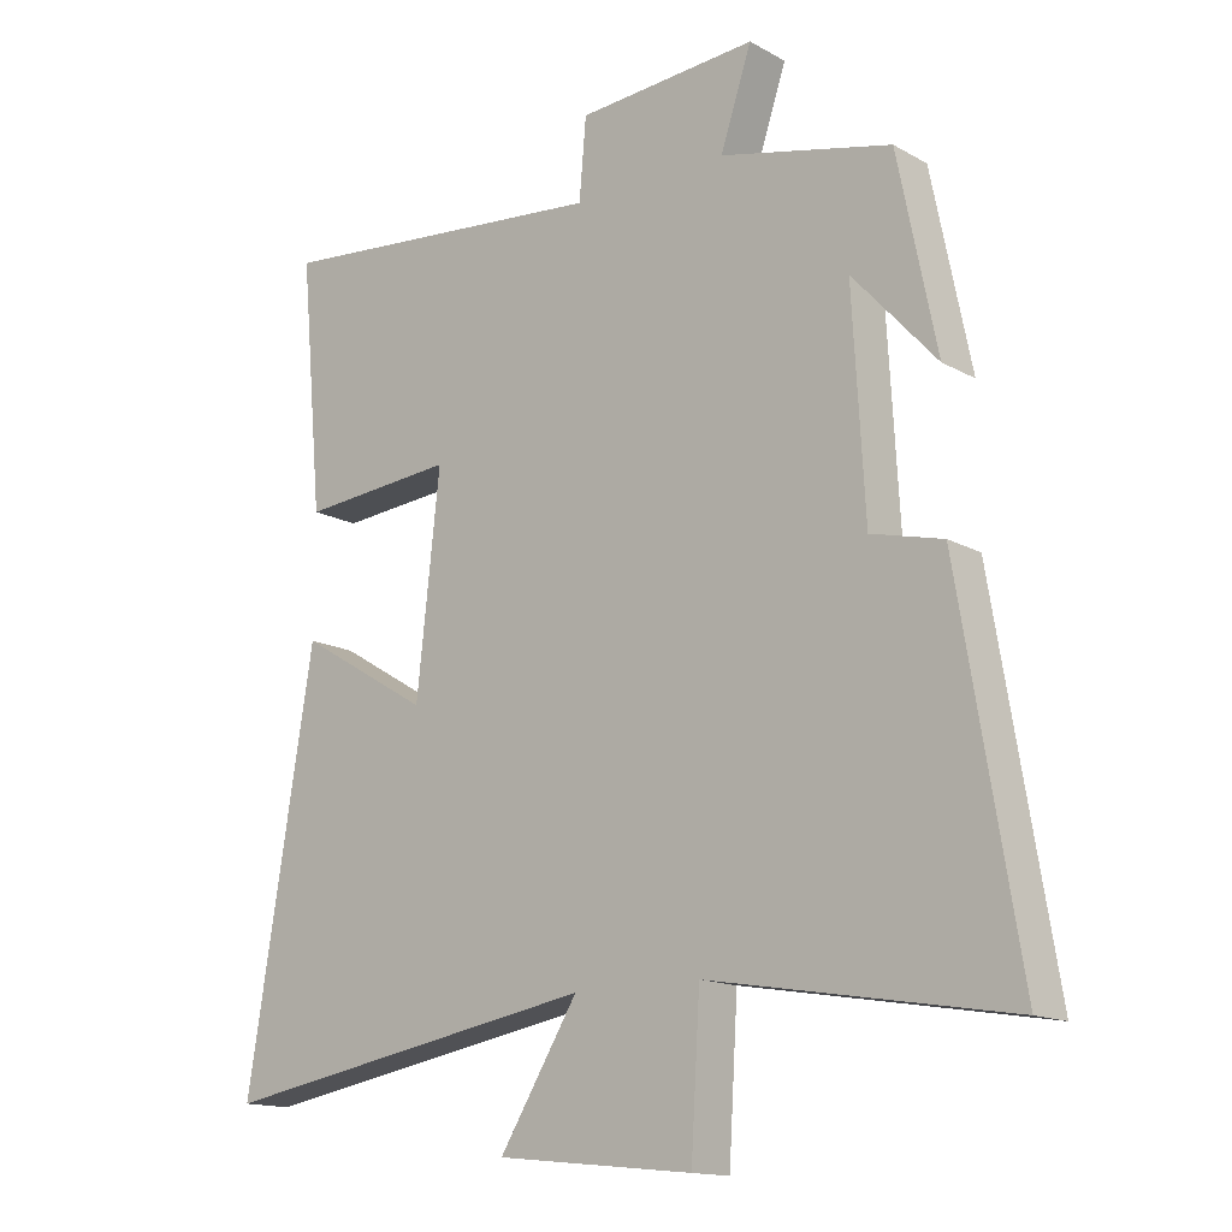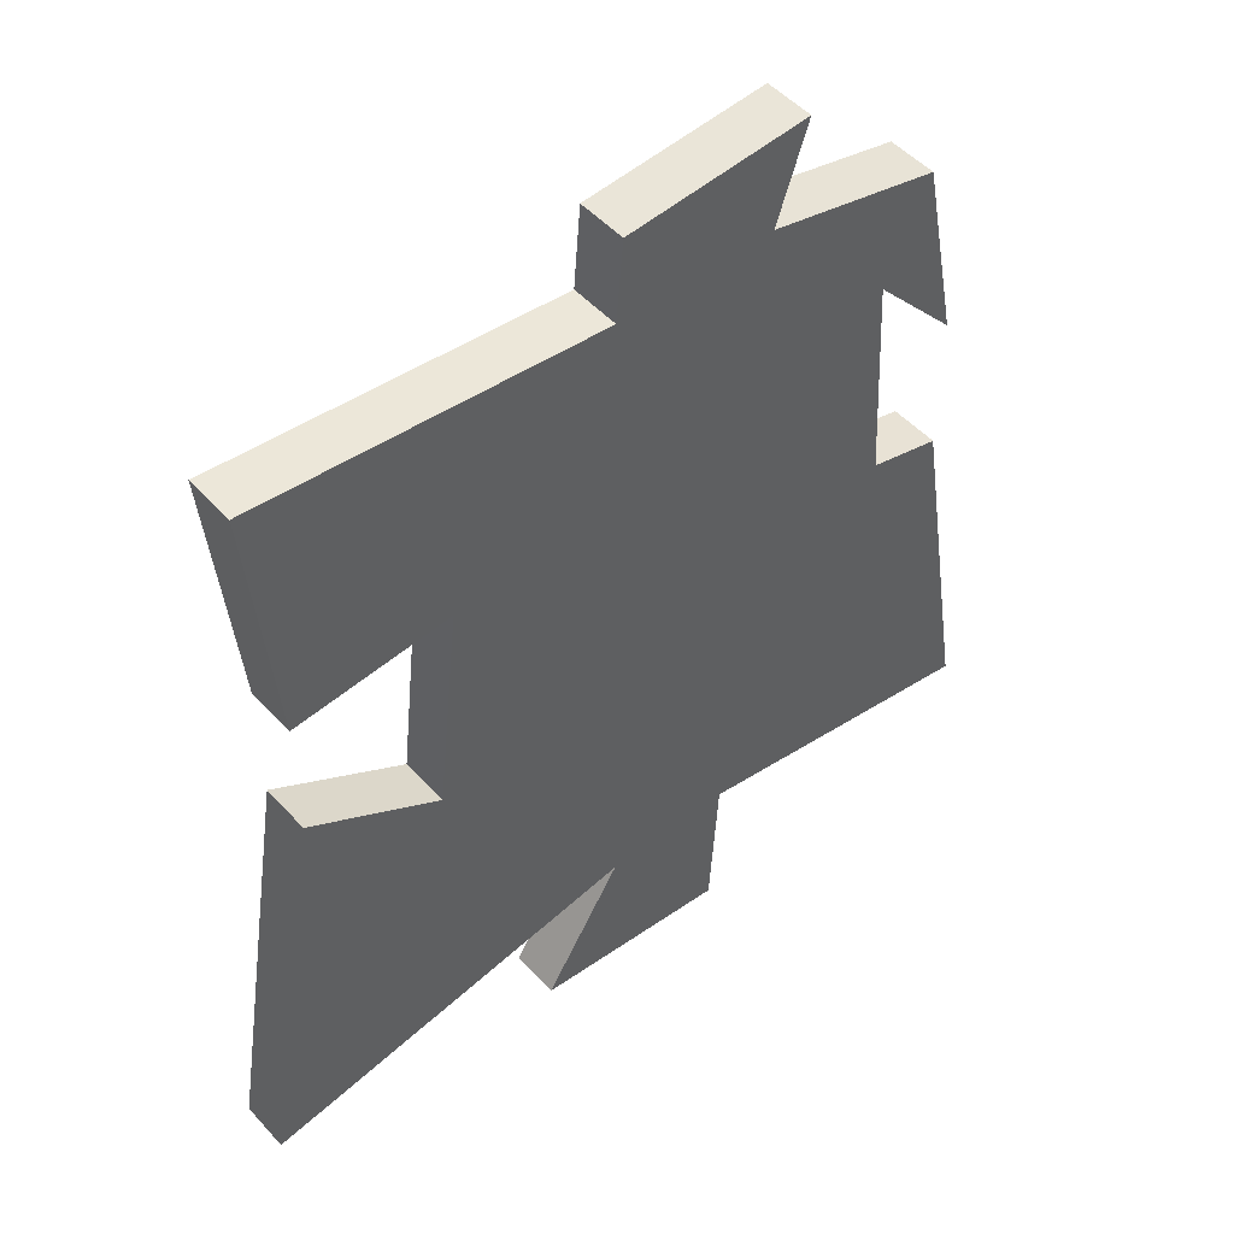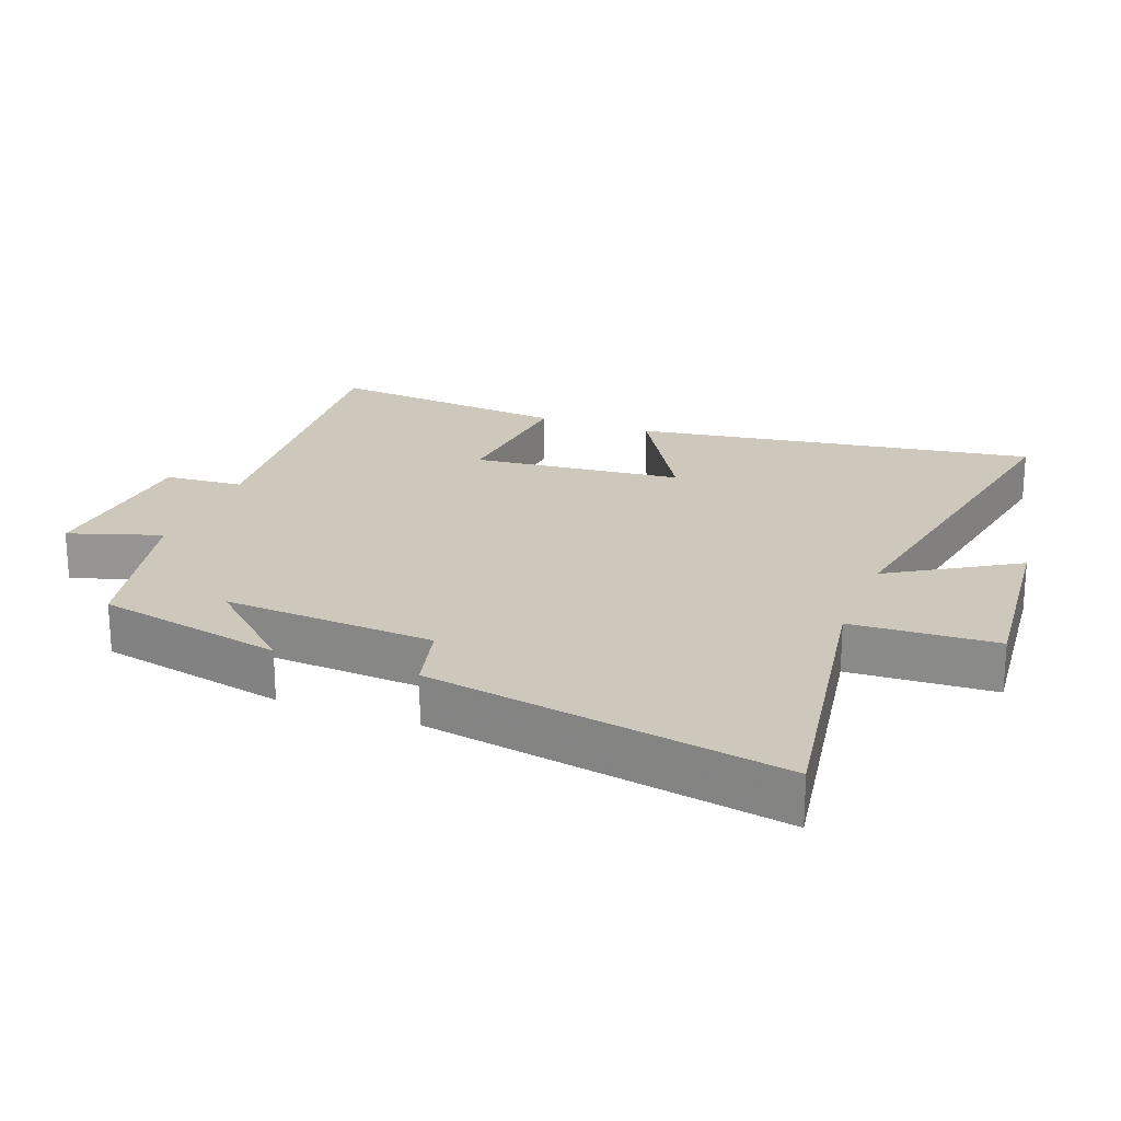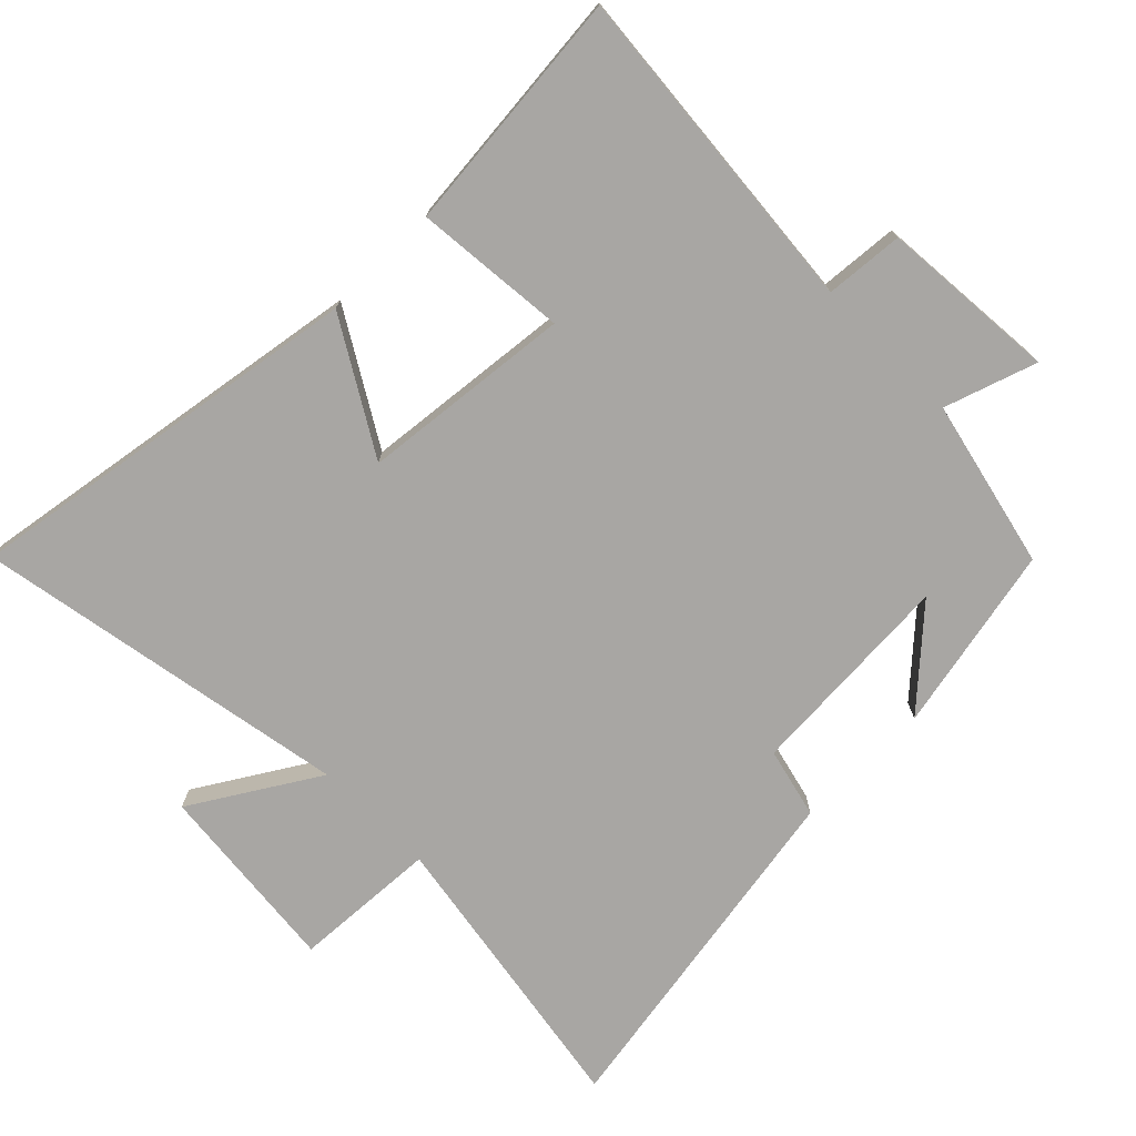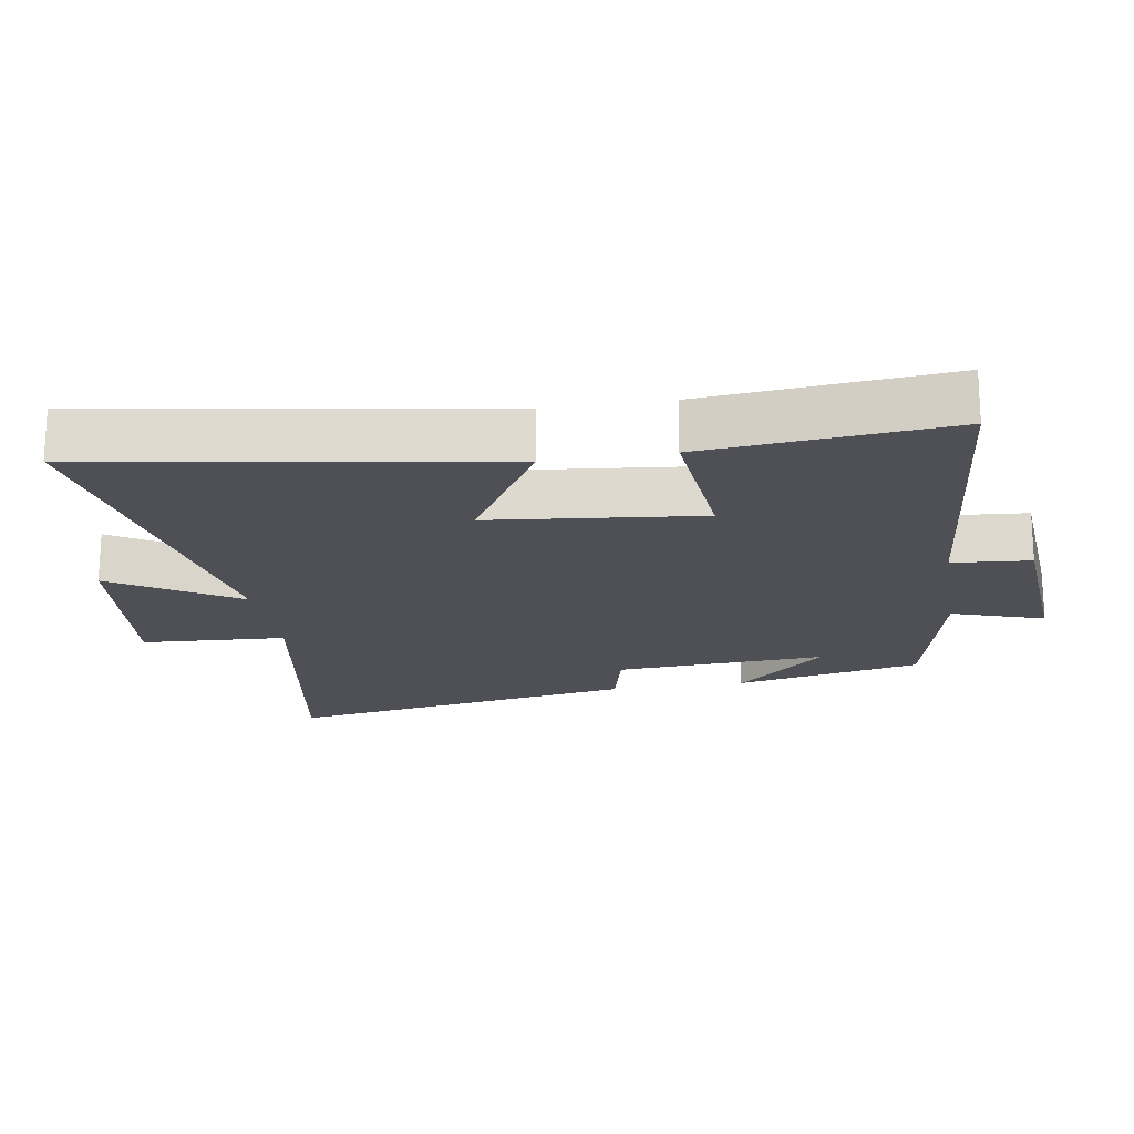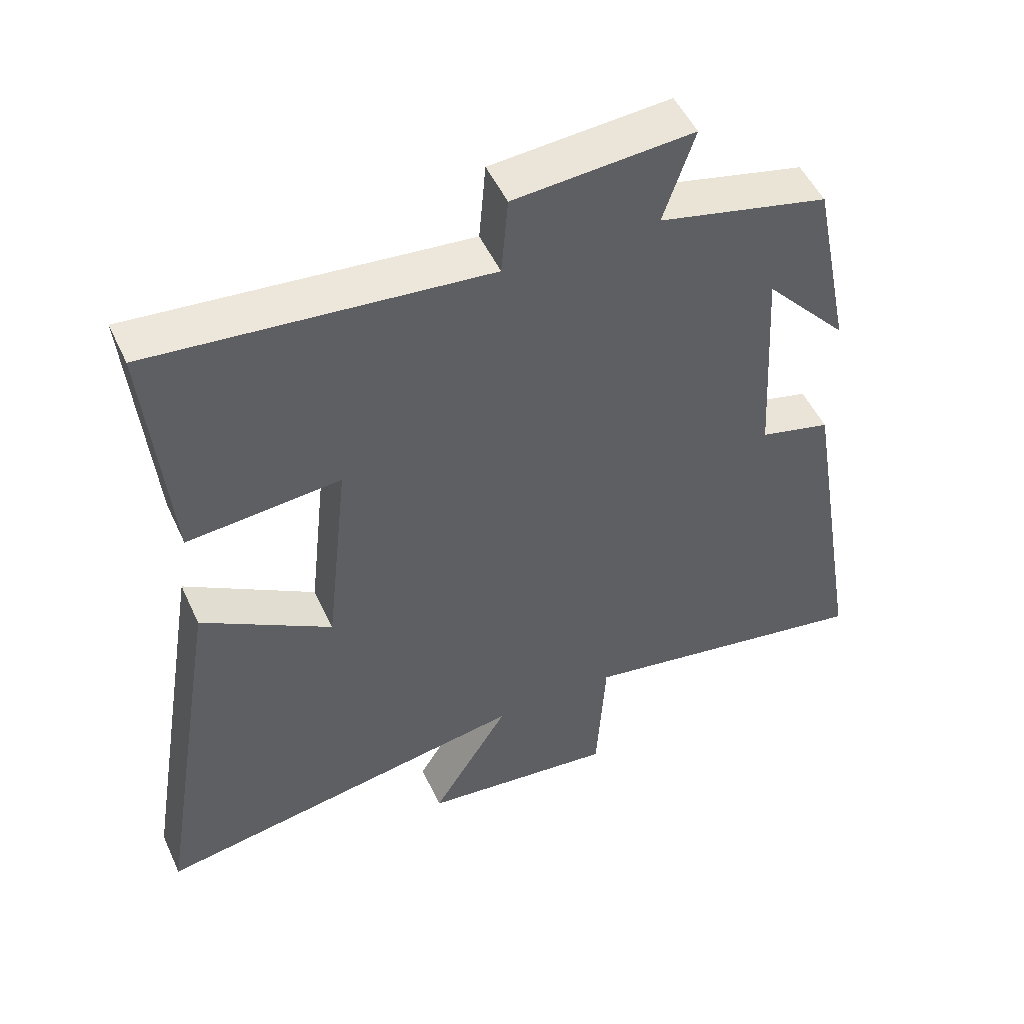
<metadata>
{"format":"obj","ext":"obj","renderer":"f3d","projection":"perspective","resolution":1024,"background":"white","views":[{"elev":-14.7,"azim":40.0,"up":"+Z"},{"elev":49.9,"azim":-40.4,"up":"+Z"},{"elev":22.0,"azim":111.2,"up":"+Y"},{"elev":-74.3,"azim":-45.1,"up":"+Y"},{"elev":-19.3,"azim":-80.7,"up":"+Y"},{"elev":50.5,"azim":-24.2,"up":"+Z"}]}
</metadata>
<code>
v -0.533 0.07 0.546
v -0.036 0.07 0.5
v -0.026 0.07 0.617
v 0.238 0.07 0.637
v 0.192 0.07 0.5
v 0.443 0.07 0.442
v 0.5 0.07 0.162
v 0.377 0.07 0.298
v 0.395 0.07 -0.018
v 0.5 0.07 -0.044
v 0.588 0.07 -0.574
v 0.148 0.07 -0.5
v 0.135 0.07 -0.716
v -0.153 0.07 -0.686
v -0.038 0.07 -0.5
v -0.598 0.07 -0.598
v -0.5 0.07 0.003
v -0.307 0.07 -0.113
v -0.273 0.07 0.201
v -0.5 0.07 0.181
v -0.533 0 0.546
v -0.036 0 0.5
v -0.026 0 0.617
v 0.238 0 0.637
v 0.192 0 0.5
v 0.443 0 0.442
v 0.5 0 0.162
v 0.377 0 0.298
v 0.395 0 -0.018
v 0.5 0 -0.044
v 0.588 0 -0.574
v 0.148 0 -0.5
v 0.135 0 -0.716
v -0.153 0 -0.686
v -0.038 0 -0.5
v -0.598 0 -0.598
v -0.5 0 0.003
v -0.307 0 -0.113
v -0.273 0 0.201
v -0.5 0 0.181
f 19 20 1 2
f 18 19 2
f 15 16 17 18
f 15 18 2
f 12 13 14 15
f 12 15 2 3
f 9 10 11 12
f 8 9 12 3
f 6 7 8
f 5 6 8
f 5 8 3
f 3 4 5
f 22 21 40 39
f 22 39 38
f 38 37 36 35
f 22 38 35
f 35 34 33 32
f 23 22 35 32
f 32 31 30 29
f 23 32 29 28
f 28 27 26
f 28 26 25
f 23 28 25
f 25 24 23
f 1 21 22 2
f 2 22 23 3
f 3 23 24 4
f 4 24 25 5
f 5 25 26 6
f 6 26 27 7
f 7 27 28 8
f 8 28 29 9
f 9 29 30 10
f 10 30 31 11
f 11 31 32 12
f 12 32 33 13
f 13 33 34 14
f 14 34 35 15
f 15 35 36 16
f 16 36 37 17
f 17 37 38 18
f 18 38 39 19
f 19 39 40 20
f 20 40 21 1

</code>
